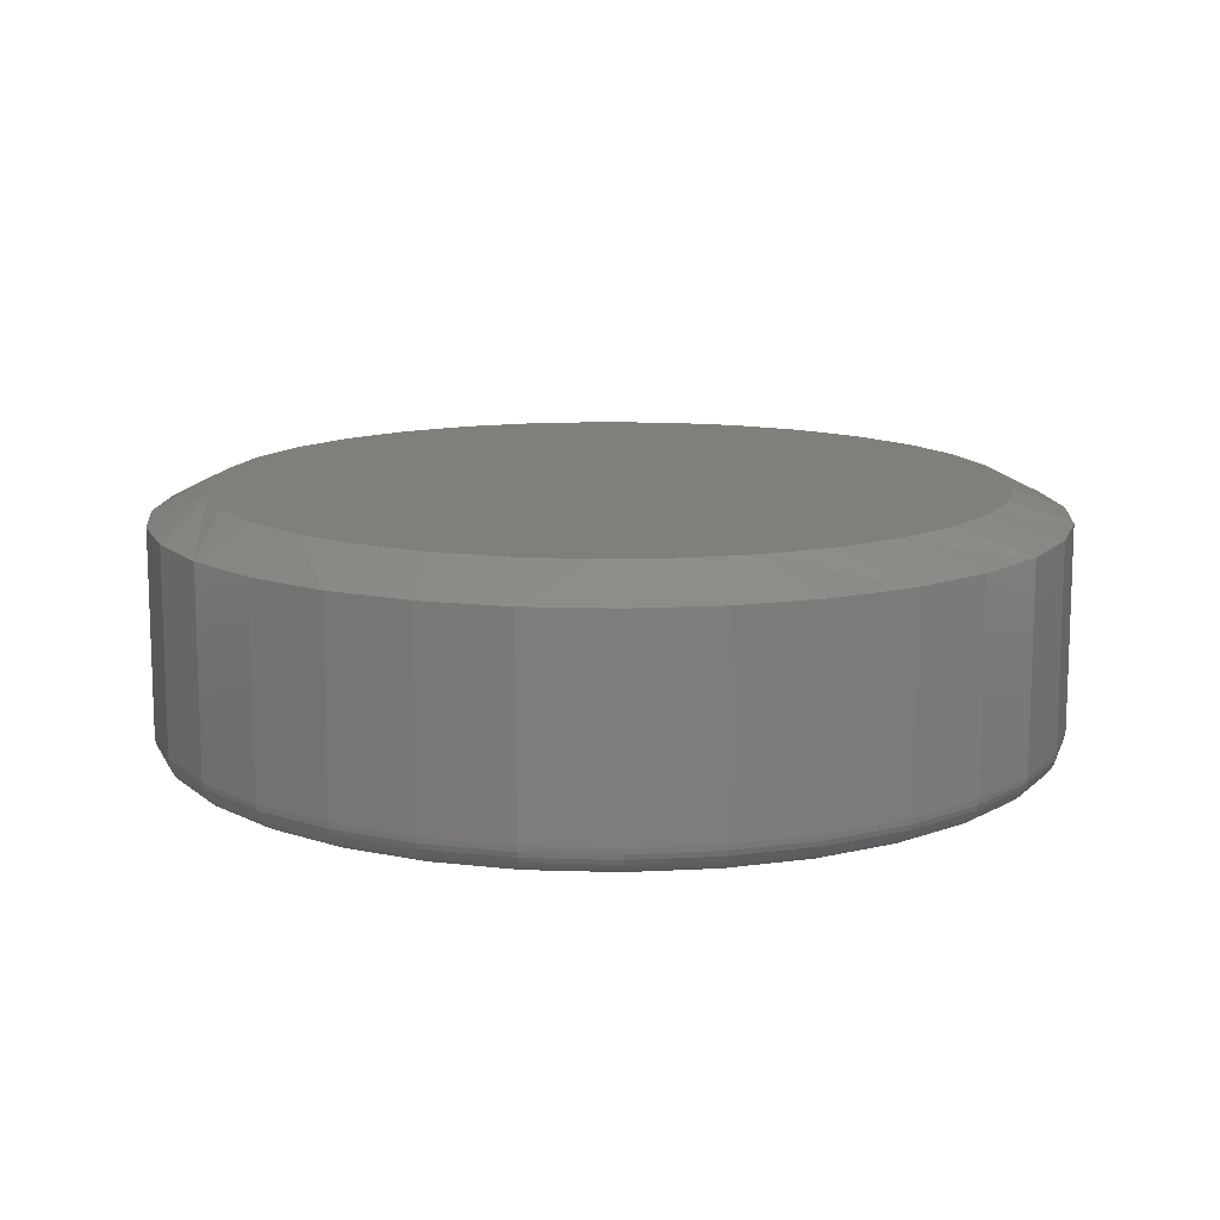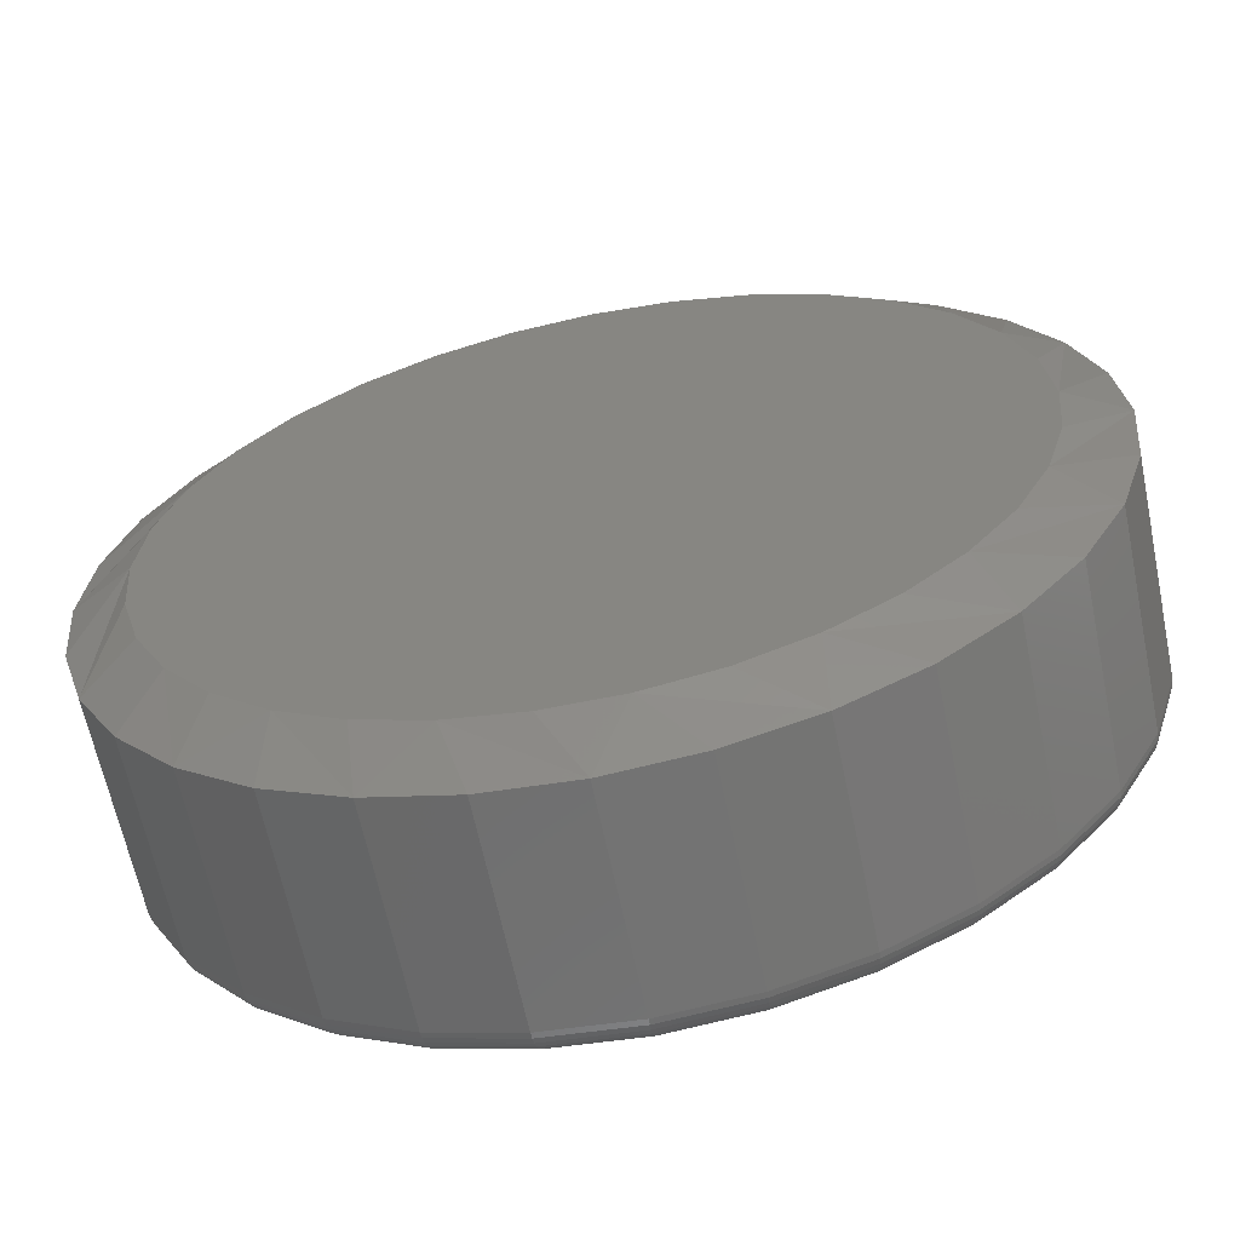
<metadata>
{"format":"stl","ext":"stl","renderer":"f3d","projection":"perspective","resolution":1024,"background":"white","views":[{"elev":12.6,"azim":-35.1,"up":"+Z"},{"elev":-63.7,"azim":11.7,"up":"+Y"}]}
</metadata>
<code>
# stl→obj: 353 verts, 702 faces
v 0.6049 -0.003947 0.007812
v 0.6049 -0.003947 0.0625
v 0.6026 -0.02753 0.007812
v 0.6026 -0.02753 0.0625
v 0.5957 -0.05021 0.007812
v 0.5957 -0.05021 0.0625
v 0.5846 -0.07111 0.007812
v 0.5846 -0.07111 0.0625
v 0.5695 -0.08943 0.007812
v 0.5695 -0.08943 0.0625
v 0.5512 -0.1045 0.007812
v 0.5512 -0.1045 0.0625
v 0.5303 -0.1156 0.007812
v 0.5303 -0.1156 0.0625
v 0.5076 -0.1225 0.007812
v 0.5076 -0.1225 0.0625
v 0.484 -0.1248 0.007812
v 0.484 -0.1248 0.0625
v 0.4605 -0.1225 0.007812
v 0.4605 -0.1225 0.0625
v 0.4378 -0.1156 0.007812
v 0.4378 -0.1156 0.0625
v 0.4169 -0.1045 0.007812
v 0.4169 -0.1045 0.0625
v 0.3986 -0.08943 0.007812
v 0.3986 -0.08943 0.0625
v 0.3835 -0.07111 0.007812
v 0.3835 -0.07111 0.0625
v 0.3724 -0.05021 0.007812
v 0.3724 -0.05021 0.0625
v 0.3655 -0.02753 0.007812
v 0.3655 -0.02753 0.0625
v 0.3632 -0.003947 0.007812
v 0.3632 -0.003947 0.0625
v 0.3655 0.01964 0.007812
v 0.3655 0.01964 0.0625
v 0.3724 0.04231 0.007812
v 0.3724 0.04231 0.0625
v 0.3835 0.06321 0.007812
v 0.3835 0.06321 0.0625
v 0.3986 0.08153 0.007812
v 0.3986 0.08153 0.0625
v 0.4169 0.09657 0.007812
v 0.4169 0.09657 0.0625
v 0.4378 0.1077 0.007812
v 0.4378 0.1077 0.0625
v 0.4605 0.1146 0.007812
v 0.4605 0.1146 0.0625
v 0.484 0.1169 0.007812
v 0.484 0.1169 0.0625
v 0.5076 0.1146 0.007812
v 0.5076 0.1146 0.0625
v 0.5303 0.1077 0.007812
v 0.5303 0.1077 0.0625
v 0.5512 0.09657 0.007812
v 0.5512 0.09657 0.0625
v 0.5695 0.08153 0.007812
v 0.5695 0.08153 0.0625
v 0.5846 0.06321 0.007812
v 0.5846 0.06321 0.0625
v 0.5957 0.04231 0.007812
v 0.5957 0.04231 0.0625
v 0.6026 0.01964 0.007812
v 0.6026 0.01964 0.0625
v 0.4635 0.09929 0.07031
v 0.5046 0.09929 0.07031
v 0.484 0.1013 0.07031
v 0.4438 0.0933 0.07031
v 0.5243 0.0933 0.07031
v 0.4256 0.08358 0.07031
v 0.5425 0.08358 0.07031
v 0.5475 -0.08795 0.07031
v 0.4371 -0.09817 0.07031
v 0.531 -0.09818 0.07031
v 0.4552 -0.1052 0.07031
v 0.5129 -0.1052 0.07031
v 0.4743 -0.1088 0.07031
v 0.4938 -0.1088 0.07031
v 0.5585 0.07048 0.07031
v 0.4096 0.07049 0.07031
v 0.5716 0.05453 0.07031
v 0.3965 0.05453 0.07031
v 0.5813 0.03633 0.07031
v 0.3868 0.03634 0.07031
v 0.5873 0.01659 0.07031
v 0.3808 0.01659 0.07031
v 0.5893 -0.003947 0.07031
v 0.3788 -0.003946 0.07031
v 0.5875 -0.02329 0.07031
v 0.3806 -0.02329 0.07031
v 0.5822 -0.04197 0.07031
v 0.3859 -0.04197 0.07031
v 0.5735 -0.05936 0.07031
v 0.3945 -0.05936 0.07031
v 0.5618 -0.07486 0.07031
v 0.4063 -0.07486 0.07031
v 0.4206 -0.08795 0.07031
v 0.484 0.1091 0
v 0.5061 0.107 0
v 0.462 0.107 0
v 0.4408 0.1005 0
v 0.5273 0.1005 0
v 0.4212 0.09007 0
v 0.5469 0.09007 0
v 0.5273 -0.1084 0
v 0.4408 -0.1084 0
v 0.5469 -0.09797 0
v 0.462 -0.1149 0
v 0.5061 -0.1149 0
v 0.484 -0.117 0
v 0.4212 -0.09797 0
v 0.4041 -0.0839 0
v 0.564 -0.0839 0
v 0.39 -0.06677 0
v 0.5781 -0.06677 0
v 0.3796 -0.04722 0
v 0.5885 -0.04722 0
v 0.3731 -0.02601 0
v 0.5949 -0.02601 0
v 0.371 -0.003947 0
v 0.5971 -0.003947 0
v 0.3731 0.01811 0
v 0.5949 0.01811 0
v 0.3796 0.03932 0
v 0.5885 0.03932 0
v 0.39 0.05887 0
v 0.5781 0.05887 0
v 0.4041 0.07601 0
v 0.564 0.07601 0
v 0.3633 -0.003947 0.006288
v 0.3656 0.01961 0.006288
v 0.3638 -0.003947 0.004823
v 0.3661 0.01952 0.004823
v 0.3645 -0.003947 0.003472
v 0.3668 0.01938 0.003472
v 0.3654 -0.003947 0.002288
v 0.3677 0.01919 0.002288
v 0.3666 -0.003947 0.001317
v 0.3689 0.01896 0.001317
v 0.368 -0.003947 0.0005947
v 0.3702 0.0187 0.0005947
v 0.3694 -0.003947 0.0001501
v 0.3716 0.01841 0.0001501
v 0.6025 0.01961 0.006288
v 0.6048 -0.003947 0.006288
v 0.602 0.01952 0.004823
v 0.6043 -0.003947 0.004823
v 0.6013 0.01938 0.003472
v 0.6036 -0.003947 0.003472
v 0.6004 0.01919 0.002288
v 0.6026 -0.003947 0.002288
v 0.5992 0.01896 0.001317
v 0.6015 -0.003947 0.001317
v 0.5979 0.0187 0.0005947
v 0.6001 -0.003947 0.0005947
v 0.5964 0.01841 0.0001501
v 0.5986 -0.003947 0.0001501
v 0.5956 0.04226 0.006288
v 0.5952 0.04209 0.004823
v 0.5945 0.04181 0.003472
v 0.5936 0.04144 0.002288
v 0.5925 0.04099 0.001317
v 0.5913 0.04047 0.0005947
v 0.5899 0.03991 0.0001501
v 0.5844 0.06313 0.006288
v 0.5841 0.06288 0.004823
v 0.5835 0.06248 0.003472
v 0.5827 0.06194 0.002288
v 0.5817 0.06129 0.001317
v 0.5806 0.06054 0.0005947
v 0.5793 0.05972 0.0001501
v 0.5694 0.08143 0.006288
v 0.5691 0.08111 0.004823
v 0.5686 0.0806 0.003472
v 0.5679 0.07992 0.002288
v 0.5671 0.07908 0.001317
v 0.5661 0.07812 0.0005947
v 0.5651 0.07709 0.0001501
v 0.5511 0.09644 0.006288
v 0.5509 0.09607 0.004823
v 0.5505 0.09547 0.003472
v 0.5499 0.09466 0.002288
v 0.5493 0.09368 0.001317
v 0.5485 0.09256 0.0005947
v 0.5477 0.09134 0.0001501
v 0.5303 0.1076 0.006288
v 0.5301 0.1072 0.004823
v 0.5298 0.1065 0.003472
v 0.5294 0.1056 0.002288
v 0.529 0.1045 0.001317
v 0.5285 0.1033 0.0005947
v 0.5279 0.1019 0.0001501
v 0.5076 0.1145 0.006288
v 0.5075 0.114 0.004823
v 0.5074 0.1133 0.003472
v 0.5072 0.1124 0.002288
v 0.507 0.1112 0.001317
v 0.5067 0.1099 0.0005947
v 0.5064 0.1085 0.0001501
v 0.484 0.1168 0.006288
v 0.484 0.1163 0.004823
v 0.484 0.1156 0.003472
v 0.484 0.1147 0.002288
v 0.484 0.1135 0.001317
v 0.484 0.1121 0.0005947
v 0.484 0.1107 0.0001501
v 0.4605 0.1145 0.006288
v 0.4606 0.114 0.004823
v 0.4607 0.1133 0.003472
v 0.4609 0.1124 0.002288
v 0.4611 0.1112 0.001317
v 0.4614 0.1099 0.0005947
v 0.4617 0.1085 0.0001501
v 0.4378 0.1076 0.006288
v 0.438 0.1072 0.004823
v 0.4383 0.1065 0.003472
v 0.4387 0.1056 0.002288
v 0.4391 0.1045 0.001317
v 0.4396 0.1033 0.0005947
v 0.4402 0.1019 0.0001501
v 0.417 0.09644 0.006288
v 0.4172 0.09607 0.004823
v 0.4176 0.09547 0.003472
v 0.4182 0.09466 0.002288
v 0.4188 0.09368 0.001317
v 0.4196 0.09256 0.0005947
v 0.4204 0.09134 0.0001501
v 0.3987 0.08143 0.006288
v 0.399 0.08111 0.004823
v 0.3995 0.0806 0.003472
v 0.4002 0.07992 0.002288
v 0.401 0.07908 0.001317
v 0.402 0.07812 0.0005947
v 0.403 0.07709 0.0001501
v 0.3837 0.06313 0.006288
v 0.384 0.06288 0.004823
v 0.3846 0.06248 0.003472
v 0.3854 0.06194 0.002288
v 0.3864 0.06129 0.001317
v 0.3875 0.06054 0.0005947
v 0.3888 0.05972 0.0001501
v 0.3725 0.04226 0.006288
v 0.3729 0.04209 0.004823
v 0.3736 0.04181 0.003472
v 0.3745 0.04144 0.002288
v 0.3756 0.04099 0.001317
v 0.3768 0.04047 0.0005947
v 0.3782 0.03991 0.0001501
v 0.6025 -0.0275 0.006288
v 0.602 -0.02742 0.004823
v 0.6013 -0.02727 0.003472
v 0.6004 -0.02709 0.002288
v 0.5992 -0.02685 0.001317
v 0.5979 -0.02659 0.0005947
v 0.5964 -0.0263 0.0001501
v 0.3656 -0.0275 0.006288
v 0.3661 -0.02742 0.004823
v 0.3668 -0.02727 0.003472
v 0.3677 -0.02709 0.002288
v 0.3689 -0.02685 0.001317
v 0.3702 -0.02659 0.0005947
v 0.3716 -0.0263 0.0001501
v 0.3725 -0.05015 0.006288
v 0.3729 -0.04998 0.004823
v 0.3736 -0.04971 0.003472
v 0.3745 -0.04933 0.002288
v 0.3756 -0.04888 0.001317
v 0.3768 -0.04836 0.0005947
v 0.3782 -0.0478 0.0001501
v 0.3837 -0.07103 0.006288
v 0.384 -0.07078 0.004823
v 0.3846 -0.07038 0.003472
v 0.3854 -0.06984 0.002288
v 0.3864 -0.06918 0.001317
v 0.3875 -0.06843 0.0005947
v 0.3888 -0.06762 0.0001501
v 0.3987 -0.08932 0.006288
v 0.399 -0.08901 0.004823
v 0.3995 -0.0885 0.003472
v 0.4002 -0.08781 0.002288
v 0.401 -0.08697 0.001317
v 0.402 -0.08602 0.0005947
v 0.403 -0.08498 0.0001501
v 0.417 -0.1043 0.006288
v 0.4172 -0.104 0.004823
v 0.4176 -0.1034 0.003472
v 0.4182 -0.1026 0.002288
v 0.4188 -0.1016 0.001317
v 0.4196 -0.1005 0.0005947
v 0.4204 -0.09923 0.0001501
v 0.4378 -0.1155 0.006288
v 0.438 -0.1151 0.004823
v 0.4383 -0.1144 0.003472
v 0.4387 -0.1135 0.002288
v 0.4391 -0.1124 0.001317
v 0.4396 -0.1112 0.0005947
v 0.4402 -0.1098 0.0001501
v 0.4605 -0.1224 0.006288
v 0.4606 -0.1219 0.004823
v 0.4607 -0.1212 0.003472
v 0.4609 -0.1203 0.002288
v 0.4611 -0.1191 0.001317
v 0.4614 -0.1178 0.0005947
v 0.4617 -0.1163 0.0001501
v 0.484 -0.1247 0.006288
v 0.484 -0.1242 0.004823
v 0.484 -0.1235 0.003472
v 0.484 -0.1225 0.002288
v 0.484 -0.1214 0.001317
v 0.484 -0.12 0.0005947
v 0.484 -0.1185 0.0001501
v 0.5076 -0.1224 0.006288
v 0.5075 -0.1219 0.004823
v 0.5074 -0.1212 0.003472
v 0.5072 -0.1203 0.002288
v 0.507 -0.1191 0.001317
v 0.5067 -0.1178 0.0005947
v 0.5064 -0.1163 0.0001501
v 0.5303 -0.1155 0.006288
v 0.5301 -0.1151 0.004823
v 0.5298 -0.1144 0.003472
v 0.5294 -0.1135 0.002288
v 0.529 -0.1124 0.001317
v 0.5285 -0.1112 0.0005947
v 0.5279 -0.1098 0.0001501
v 0.5511 -0.1043 0.006288
v 0.5509 -0.104 0.004823
v 0.5505 -0.1034 0.003472
v 0.5499 -0.1026 0.002288
v 0.5493 -0.1016 0.001317
v 0.5485 -0.1005 0.0005947
v 0.5477 -0.09923 0.0001501
v 0.5694 -0.08932 0.006288
v 0.5691 -0.08901 0.004823
v 0.5686 -0.0885 0.003472
v 0.5679 -0.08781 0.002288
v 0.5671 -0.08697 0.001317
v 0.5661 -0.08602 0.0005947
v 0.5651 -0.08498 0.0001501
v 0.5844 -0.07103 0.006288
v 0.5841 -0.07078 0.004823
v 0.5835 -0.07038 0.003472
v 0.5827 -0.06984 0.002288
v 0.5817 -0.06918 0.001317
v 0.5806 -0.06843 0.0005947
v 0.5793 -0.06762 0.0001501
v 0.5956 -0.05015 0.006288
v 0.5952 -0.04998 0.004823
v 0.5945 -0.04971 0.003472
v 0.5936 -0.04933 0.002288
v 0.5925 -0.04888 0.001317
v 0.5913 -0.04836 0.0005947
v 0.5899 -0.0478 0.0001501
f 1 2 3
f 3 2 4
f 3 4 5
f 5 4 6
f 5 6 7
f 7 6 8
f 7 8 9
f 9 8 10
f 9 10 11
f 11 10 12
f 11 12 13
f 13 12 14
f 13 14 15
f 15 14 16
f 15 16 17
f 17 16 18
f 17 18 19
f 19 18 20
f 19 20 21
f 21 20 22
f 21 22 23
f 23 22 24
f 23 24 25
f 25 24 26
f 25 26 27
f 27 26 28
f 27 28 29
f 29 28 30
f 29 30 31
f 31 30 32
f 31 32 33
f 33 32 34
f 33 34 35
f 35 34 36
f 35 36 37
f 37 36 38
f 37 38 39
f 39 38 40
f 39 40 41
f 41 40 42
f 41 42 43
f 43 42 44
f 43 44 45
f 45 44 46
f 45 46 47
f 47 46 48
f 47 48 49
f 49 48 50
f 49 50 51
f 51 50 52
f 51 52 53
f 53 52 54
f 53 54 55
f 55 54 56
f 55 56 57
f 57 56 58
f 57 58 59
f 59 58 60
f 59 60 61
f 61 60 62
f 61 62 63
f 63 62 64
f 63 64 1
f 1 64 2
f 65 66 67
f 66 65 68
f 66 68 69
f 69 68 70
f 69 70 71
f 72 73 74
f 74 73 75
f 74 75 76
f 76 75 77
f 76 77 78
f 71 70 79
f 79 70 80
f 79 80 81
f 81 80 82
f 81 82 83
f 83 82 84
f 83 84 85
f 85 84 86
f 85 86 87
f 87 86 88
f 87 88 89
f 89 88 90
f 89 90 91
f 91 90 92
f 91 92 93
f 93 92 94
f 93 94 95
f 95 94 96
f 95 96 72
f 72 96 97
f 72 97 73
f 84 38 36
f 83 85 62
f 83 62 60
f 83 60 58
f 81 83 58
f 79 81 58
f 79 58 56
f 79 56 54
f 71 79 54
f 69 71 54
f 69 54 52
f 69 52 50
f 66 69 50
f 67 66 50
f 67 50 48
f 67 48 46
f 65 67 46
f 68 65 46
f 68 46 44
f 68 44 42
f 70 68 42
f 80 70 42
f 80 42 40
f 80 40 38
f 82 80 38
f 84 82 38
f 87 2 64
f 87 64 62
f 87 62 85
f 34 88 86
f 34 86 84
f 34 84 36
f 28 26 94
f 94 30 28
f 92 30 94
f 24 22 97
f 97 26 24
f 96 26 97
f 20 18 75
f 75 22 20
f 73 22 75
f 16 14 78
f 78 18 16
f 77 18 78
f 12 10 74
f 74 14 12
f 76 14 74
f 8 6 95
f 95 10 8
f 72 10 95
f 91 6 4
f 93 6 91
f 92 90 30
f 96 94 26
f 73 97 22
f 77 75 18
f 76 78 14
f 72 74 10
f 93 95 6
f 88 34 32
f 88 32 30
f 88 30 90
f 2 87 89
f 2 89 91
f 2 91 4
f 98 99 100
f 101 100 99
f 102 101 99
f 103 101 102
f 104 103 102
f 105 106 107
f 108 106 105
f 109 108 105
f 110 108 109
f 106 111 107
f 107 111 112
f 107 112 113
f 113 112 114
f 113 114 115
f 115 114 116
f 115 116 117
f 117 116 118
f 117 118 119
f 119 118 120
f 119 120 121
f 121 120 122
f 121 122 123
f 123 122 124
f 123 124 125
f 125 124 126
f 125 126 127
f 127 126 128
f 127 128 129
f 129 128 103
f 129 103 104
f 33 35 130
f 130 35 131
f 130 131 132
f 132 131 133
f 132 133 134
f 134 133 135
f 134 135 136
f 136 135 137
f 136 137 138
f 138 137 139
f 138 139 140
f 140 139 141
f 140 141 142
f 142 141 143
f 142 143 120
f 120 143 122
f 63 1 144
f 144 1 145
f 144 145 146
f 146 145 147
f 146 147 148
f 148 147 149
f 148 149 150
f 150 149 151
f 150 151 152
f 152 151 153
f 152 153 154
f 154 153 155
f 154 155 156
f 156 155 157
f 156 157 123
f 123 157 121
f 61 63 158
f 158 63 144
f 158 144 159
f 159 144 146
f 159 146 160
f 160 146 148
f 160 148 161
f 161 148 150
f 161 150 162
f 162 150 152
f 162 152 163
f 163 152 154
f 163 154 164
f 164 154 156
f 164 156 125
f 125 156 123
f 59 61 165
f 165 61 158
f 165 158 166
f 166 158 159
f 166 159 167
f 167 159 160
f 167 160 168
f 168 160 161
f 168 161 169
f 169 161 162
f 169 162 170
f 170 162 163
f 170 163 171
f 171 163 164
f 171 164 127
f 127 164 125
f 57 59 172
f 172 59 165
f 172 165 173
f 173 165 166
f 173 166 174
f 174 166 167
f 174 167 175
f 175 167 168
f 175 168 176
f 176 168 169
f 176 169 177
f 177 169 170
f 177 170 178
f 178 170 171
f 178 171 129
f 129 171 127
f 55 57 179
f 179 57 172
f 179 172 180
f 180 172 173
f 180 173 181
f 181 173 174
f 181 174 182
f 182 174 175
f 182 175 183
f 183 175 176
f 183 176 184
f 184 176 177
f 184 177 185
f 185 177 178
f 185 178 104
f 104 178 129
f 53 55 186
f 186 55 179
f 186 179 187
f 187 179 180
f 187 180 188
f 188 180 181
f 188 181 189
f 189 181 182
f 189 182 190
f 190 182 183
f 190 183 191
f 191 183 184
f 191 184 192
f 192 184 185
f 192 185 102
f 102 185 104
f 51 53 193
f 193 53 186
f 193 186 194
f 194 186 187
f 194 187 195
f 195 187 188
f 195 188 196
f 196 188 189
f 196 189 197
f 197 189 190
f 197 190 198
f 198 190 191
f 198 191 199
f 199 191 192
f 199 192 99
f 99 192 102
f 49 51 200
f 200 51 193
f 200 193 201
f 201 193 194
f 201 194 202
f 202 194 195
f 202 195 203
f 203 195 196
f 203 196 204
f 204 196 197
f 204 197 205
f 205 197 198
f 205 198 206
f 206 198 199
f 206 199 98
f 98 199 99
f 47 49 207
f 207 49 200
f 207 200 208
f 208 200 201
f 208 201 209
f 209 201 202
f 209 202 210
f 210 202 203
f 210 203 211
f 211 203 204
f 211 204 212
f 212 204 205
f 212 205 213
f 213 205 206
f 213 206 100
f 100 206 98
f 45 47 214
f 214 47 207
f 214 207 215
f 215 207 208
f 215 208 216
f 216 208 209
f 216 209 217
f 217 209 210
f 217 210 218
f 218 210 211
f 218 211 219
f 219 211 212
f 219 212 220
f 220 212 213
f 220 213 101
f 101 213 100
f 43 45 221
f 221 45 214
f 221 214 222
f 222 214 215
f 222 215 223
f 223 215 216
f 223 216 224
f 224 216 217
f 224 217 225
f 225 217 218
f 225 218 226
f 226 218 219
f 226 219 227
f 227 219 220
f 227 220 103
f 103 220 101
f 41 43 228
f 228 43 221
f 228 221 229
f 229 221 222
f 229 222 230
f 230 222 223
f 230 223 231
f 231 223 224
f 231 224 232
f 232 224 225
f 232 225 233
f 233 225 226
f 233 226 234
f 234 226 227
f 234 227 128
f 128 227 103
f 39 41 235
f 235 41 228
f 235 228 236
f 236 228 229
f 236 229 237
f 237 229 230
f 237 230 238
f 238 230 231
f 238 231 239
f 239 231 232
f 239 232 240
f 240 232 233
f 240 233 241
f 241 233 234
f 241 234 126
f 126 234 128
f 37 39 242
f 242 39 235
f 242 235 243
f 243 235 236
f 243 236 244
f 244 236 237
f 244 237 245
f 245 237 238
f 245 238 246
f 246 238 239
f 246 239 247
f 247 239 240
f 247 240 248
f 248 240 241
f 248 241 124
f 124 241 126
f 35 37 131
f 131 37 242
f 131 242 133
f 133 242 243
f 133 243 135
f 135 243 244
f 135 244 137
f 137 244 245
f 137 245 139
f 139 245 246
f 139 246 141
f 141 246 247
f 141 247 143
f 143 247 248
f 143 248 122
f 122 248 124
f 1 3 145
f 145 3 249
f 145 249 147
f 147 249 250
f 147 250 149
f 149 250 251
f 149 251 151
f 151 251 252
f 151 252 153
f 153 252 253
f 153 253 155
f 155 253 254
f 155 254 157
f 157 254 255
f 157 255 121
f 121 255 119
f 31 33 256
f 256 33 130
f 256 130 257
f 257 130 132
f 257 132 258
f 258 132 134
f 258 134 259
f 259 134 136
f 259 136 260
f 260 136 138
f 260 138 261
f 261 138 140
f 261 140 262
f 262 140 142
f 262 142 118
f 118 142 120
f 29 31 263
f 263 31 256
f 263 256 264
f 264 256 257
f 264 257 265
f 265 257 258
f 265 258 266
f 266 258 259
f 266 259 267
f 267 259 260
f 267 260 268
f 268 260 261
f 268 261 269
f 269 261 262
f 269 262 116
f 116 262 118
f 27 29 270
f 270 29 263
f 270 263 271
f 271 263 264
f 271 264 272
f 272 264 265
f 272 265 273
f 273 265 266
f 273 266 274
f 274 266 267
f 274 267 275
f 275 267 268
f 275 268 276
f 276 268 269
f 276 269 114
f 114 269 116
f 25 27 277
f 277 27 270
f 277 270 278
f 278 270 271
f 278 271 279
f 279 271 272
f 279 272 280
f 280 272 273
f 280 273 281
f 281 273 274
f 281 274 282
f 282 274 275
f 282 275 283
f 283 275 276
f 283 276 112
f 112 276 114
f 23 25 284
f 284 25 277
f 284 277 285
f 285 277 278
f 285 278 286
f 286 278 279
f 286 279 287
f 287 279 280
f 287 280 288
f 288 280 281
f 288 281 289
f 289 281 282
f 289 282 290
f 290 282 283
f 290 283 111
f 111 283 112
f 21 23 291
f 291 23 284
f 291 284 292
f 292 284 285
f 292 285 293
f 293 285 286
f 293 286 294
f 294 286 287
f 294 287 295
f 295 287 288
f 295 288 296
f 296 288 289
f 296 289 297
f 297 289 290
f 297 290 106
f 106 290 111
f 19 21 298
f 298 21 291
f 298 291 299
f 299 291 292
f 299 292 300
f 300 292 293
f 300 293 301
f 301 293 294
f 301 294 302
f 302 294 295
f 302 295 303
f 303 295 296
f 303 296 304
f 304 296 297
f 304 297 108
f 108 297 106
f 17 19 305
f 305 19 298
f 305 298 306
f 306 298 299
f 306 299 307
f 307 299 300
f 307 300 308
f 308 300 301
f 308 301 309
f 309 301 302
f 309 302 310
f 310 302 303
f 310 303 311
f 311 303 304
f 311 304 110
f 110 304 108
f 15 17 312
f 312 17 305
f 312 305 313
f 313 305 306
f 313 306 314
f 314 306 307
f 314 307 315
f 315 307 308
f 315 308 316
f 316 308 309
f 316 309 317
f 317 309 310
f 317 310 318
f 318 310 311
f 318 311 109
f 109 311 110
f 13 15 319
f 319 15 312
f 319 312 320
f 320 312 313
f 320 313 321
f 321 313 314
f 321 314 322
f 322 314 315
f 322 315 323
f 323 315 316
f 323 316 324
f 324 316 317
f 324 317 325
f 325 317 318
f 325 318 105
f 105 318 109
f 11 13 326
f 326 13 319
f 326 319 327
f 327 319 320
f 327 320 328
f 328 320 321
f 328 321 329
f 329 321 322
f 329 322 330
f 330 322 323
f 330 323 331
f 331 323 324
f 331 324 332
f 332 324 325
f 332 325 107
f 107 325 105
f 9 11 333
f 333 11 326
f 333 326 334
f 334 326 327
f 334 327 335
f 335 327 328
f 335 328 336
f 336 328 329
f 336 329 337
f 337 329 330
f 337 330 338
f 338 330 331
f 338 331 339
f 339 331 332
f 339 332 113
f 113 332 107
f 7 9 340
f 340 9 333
f 340 333 341
f 341 333 334
f 341 334 342
f 342 334 335
f 342 335 343
f 343 335 336
f 343 336 344
f 344 336 337
f 344 337 345
f 345 337 338
f 345 338 346
f 346 338 339
f 346 339 115
f 115 339 113
f 5 7 347
f 347 7 340
f 347 340 348
f 348 340 341
f 348 341 349
f 349 341 342
f 349 342 350
f 350 342 343
f 350 343 351
f 351 343 344
f 351 344 352
f 352 344 345
f 352 345 353
f 353 345 346
f 353 346 117
f 117 346 115
f 3 5 249
f 249 5 347
f 249 347 250
f 250 347 348
f 250 348 251
f 251 348 349
f 251 349 252
f 252 349 350
f 252 350 253
f 253 350 351
f 253 351 254
f 254 351 352
f 254 352 255
f 255 352 353
f 255 353 119
f 119 353 117

</code>
